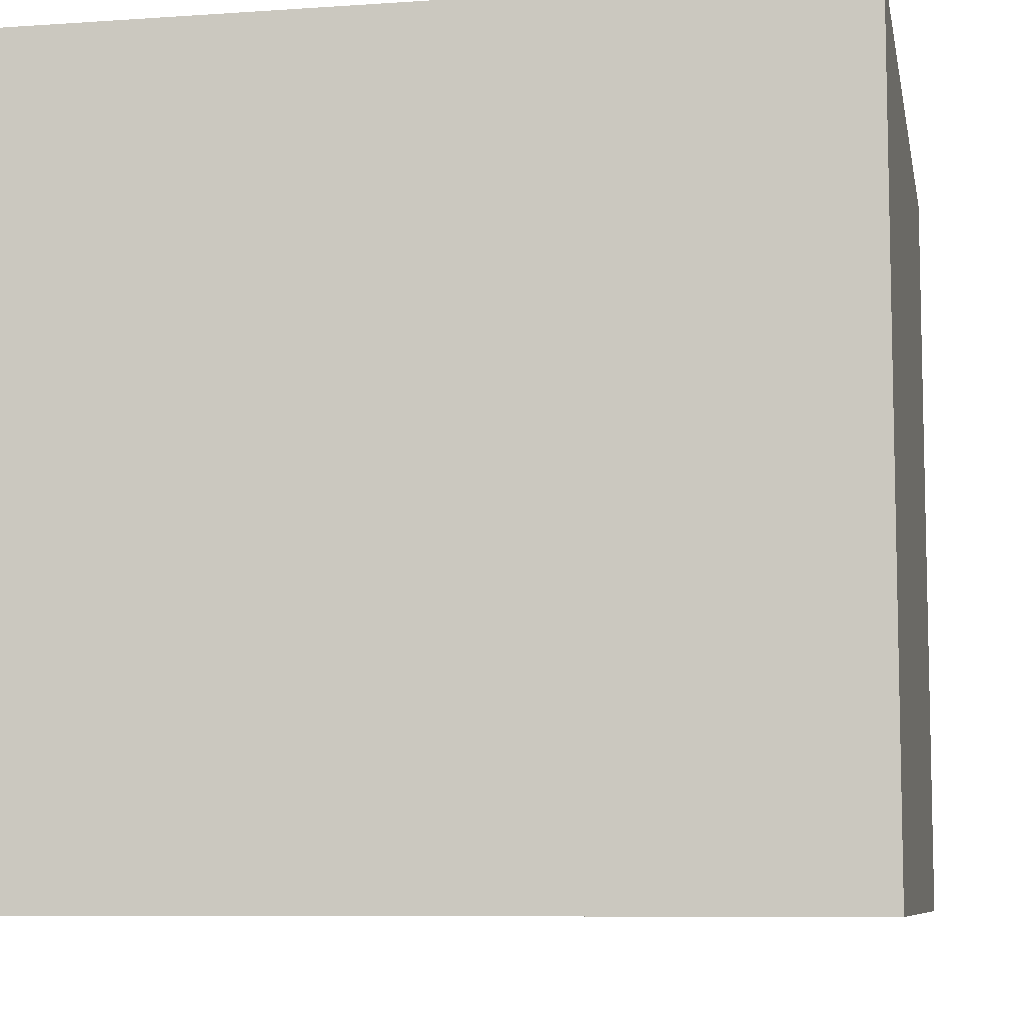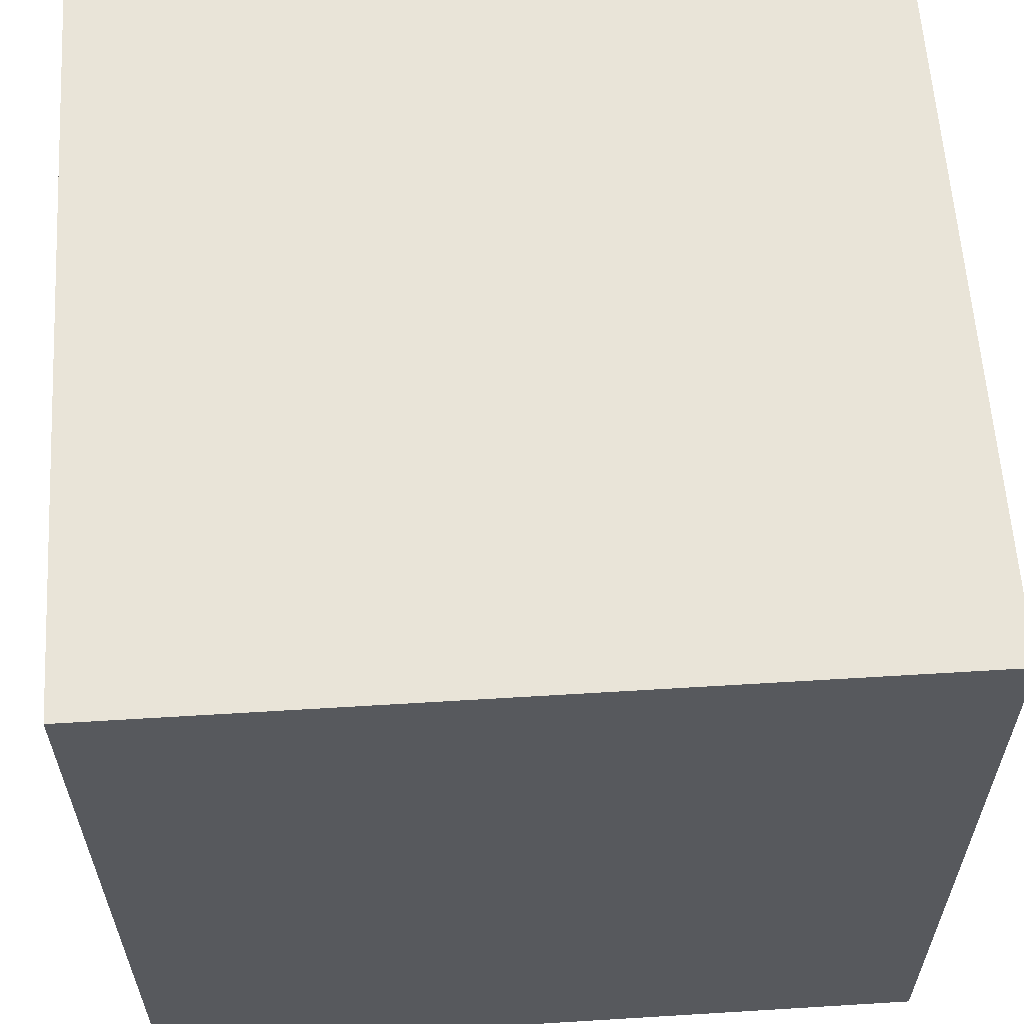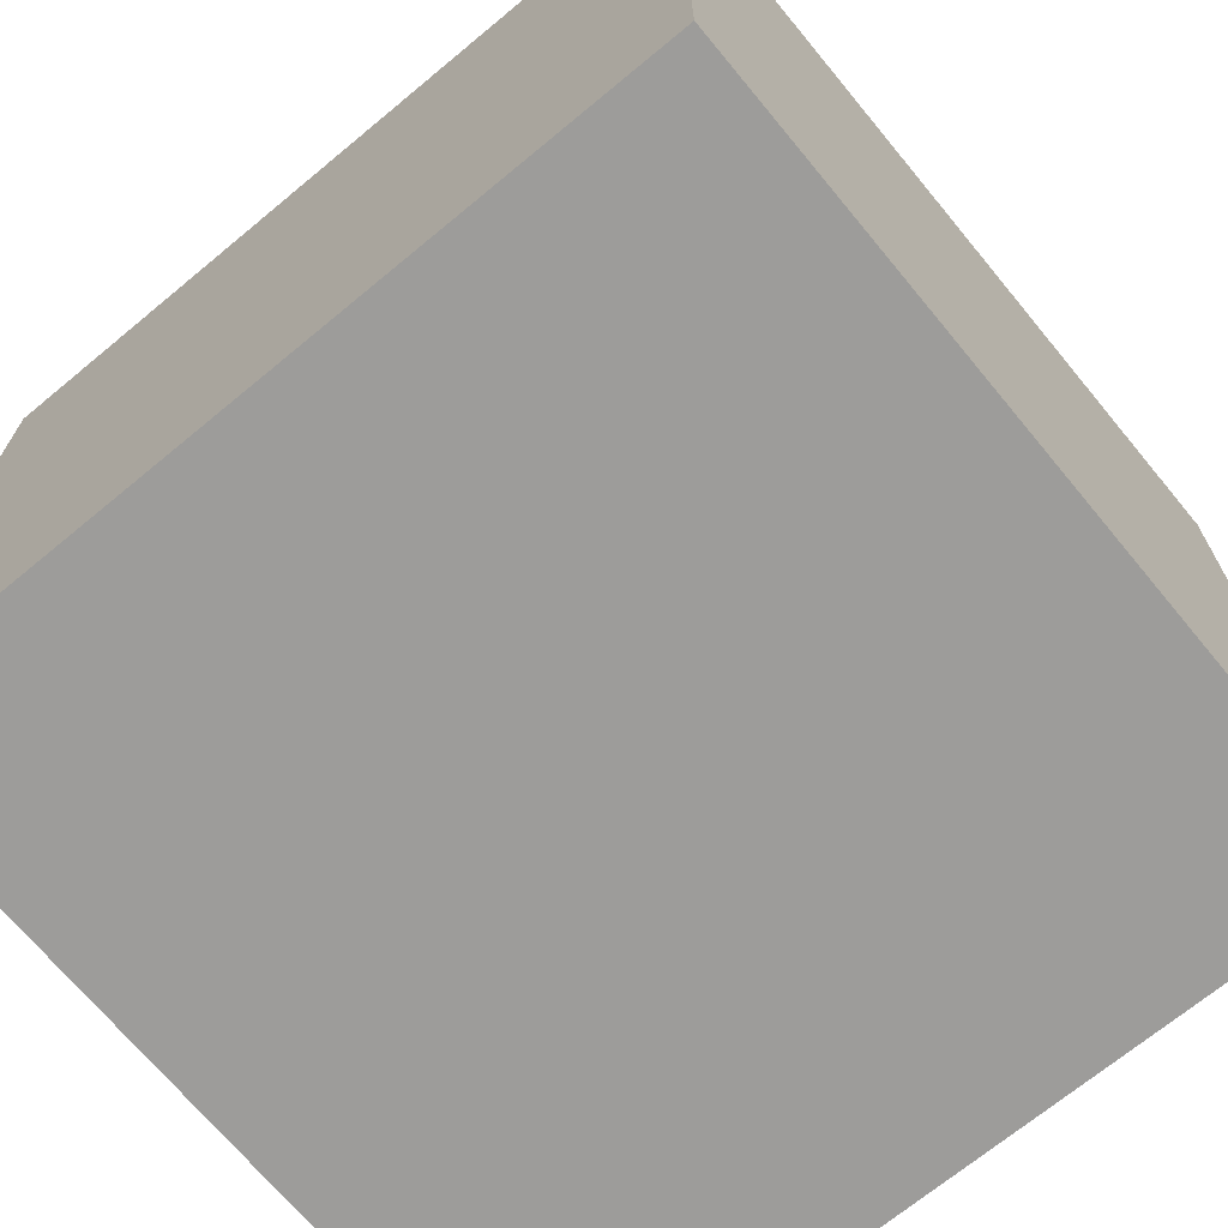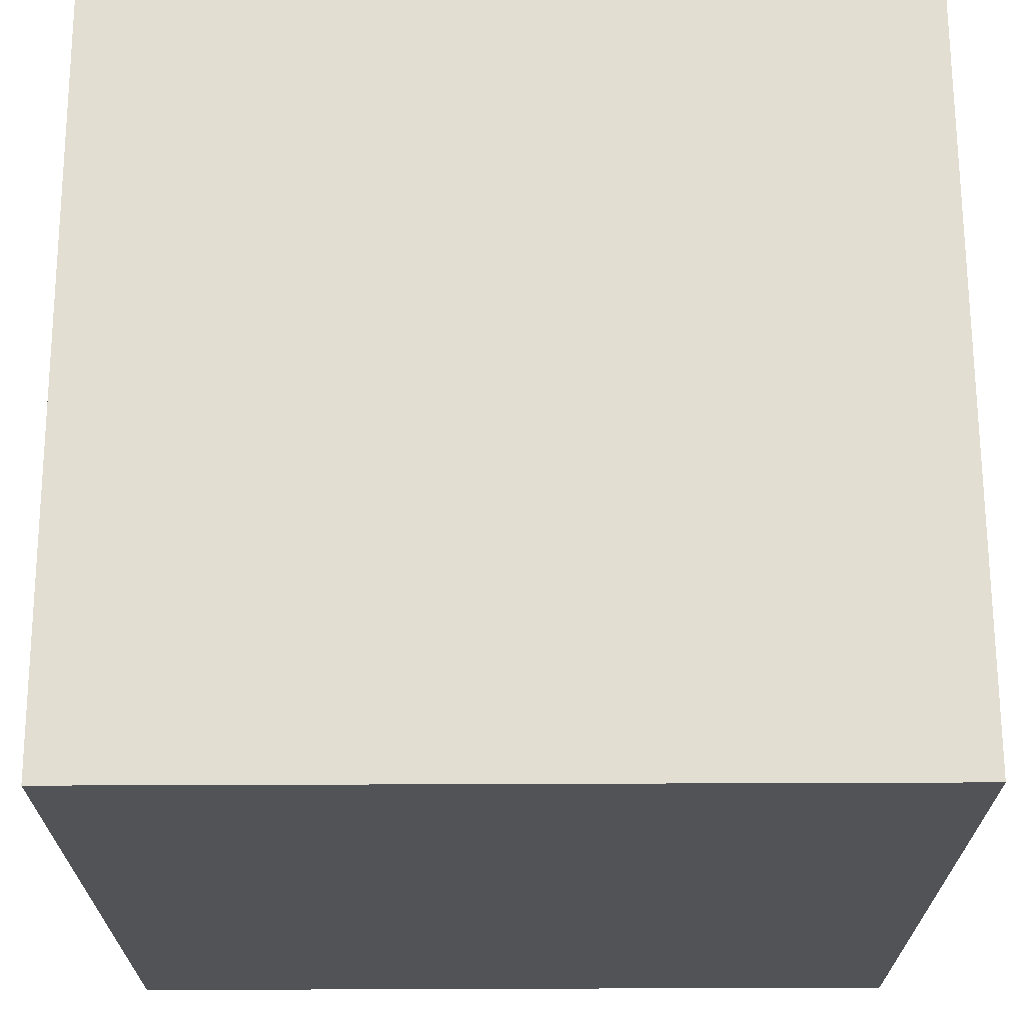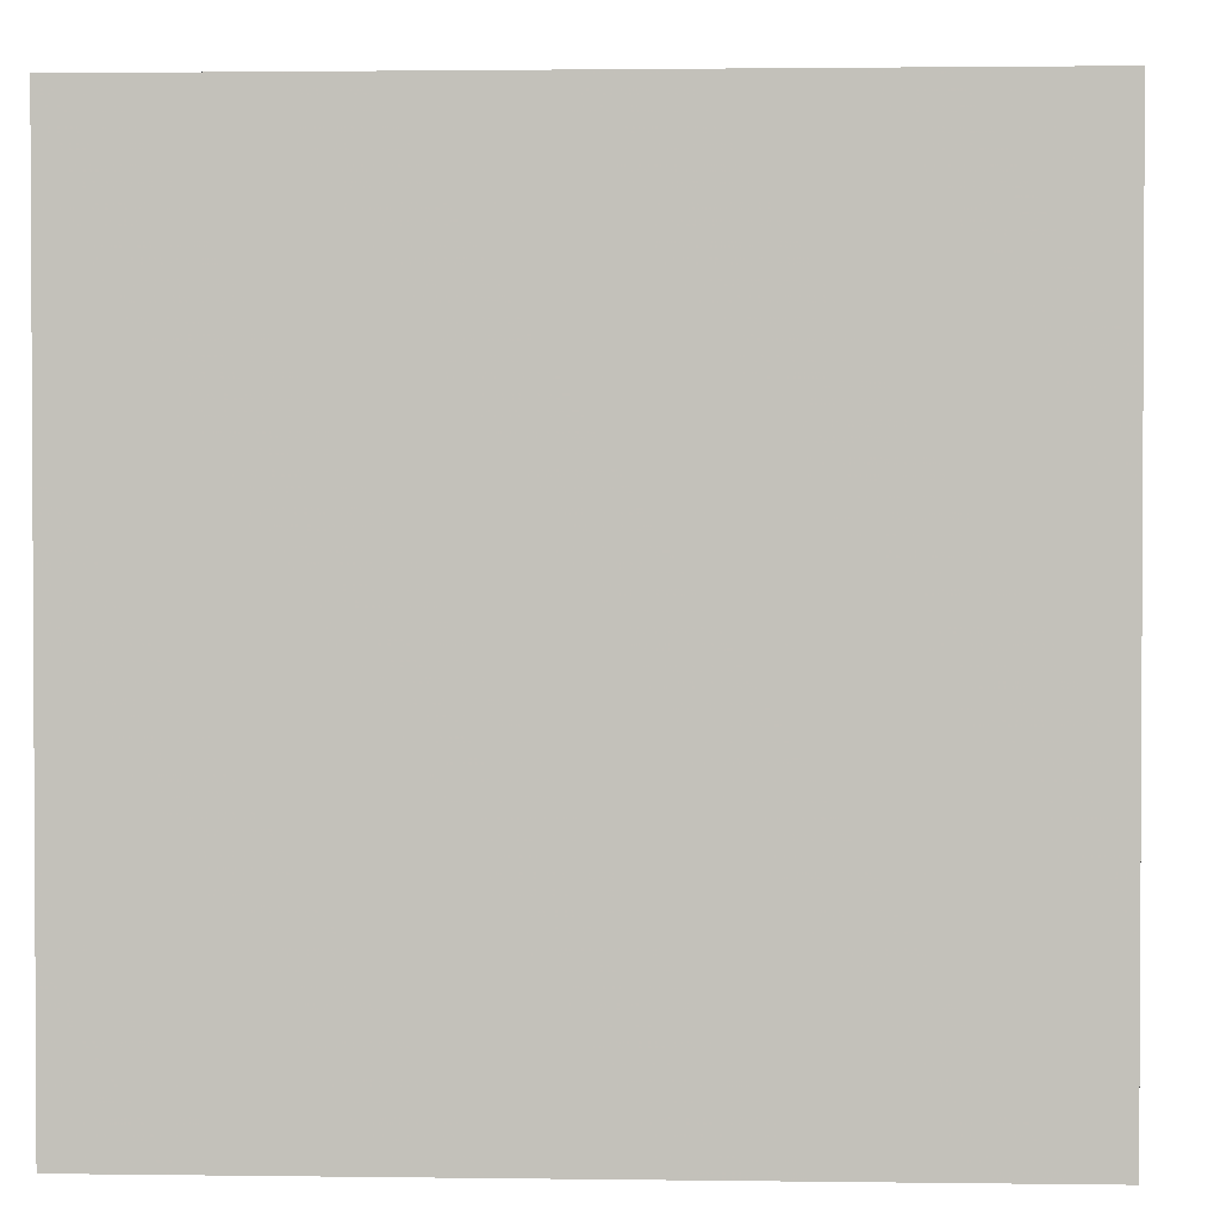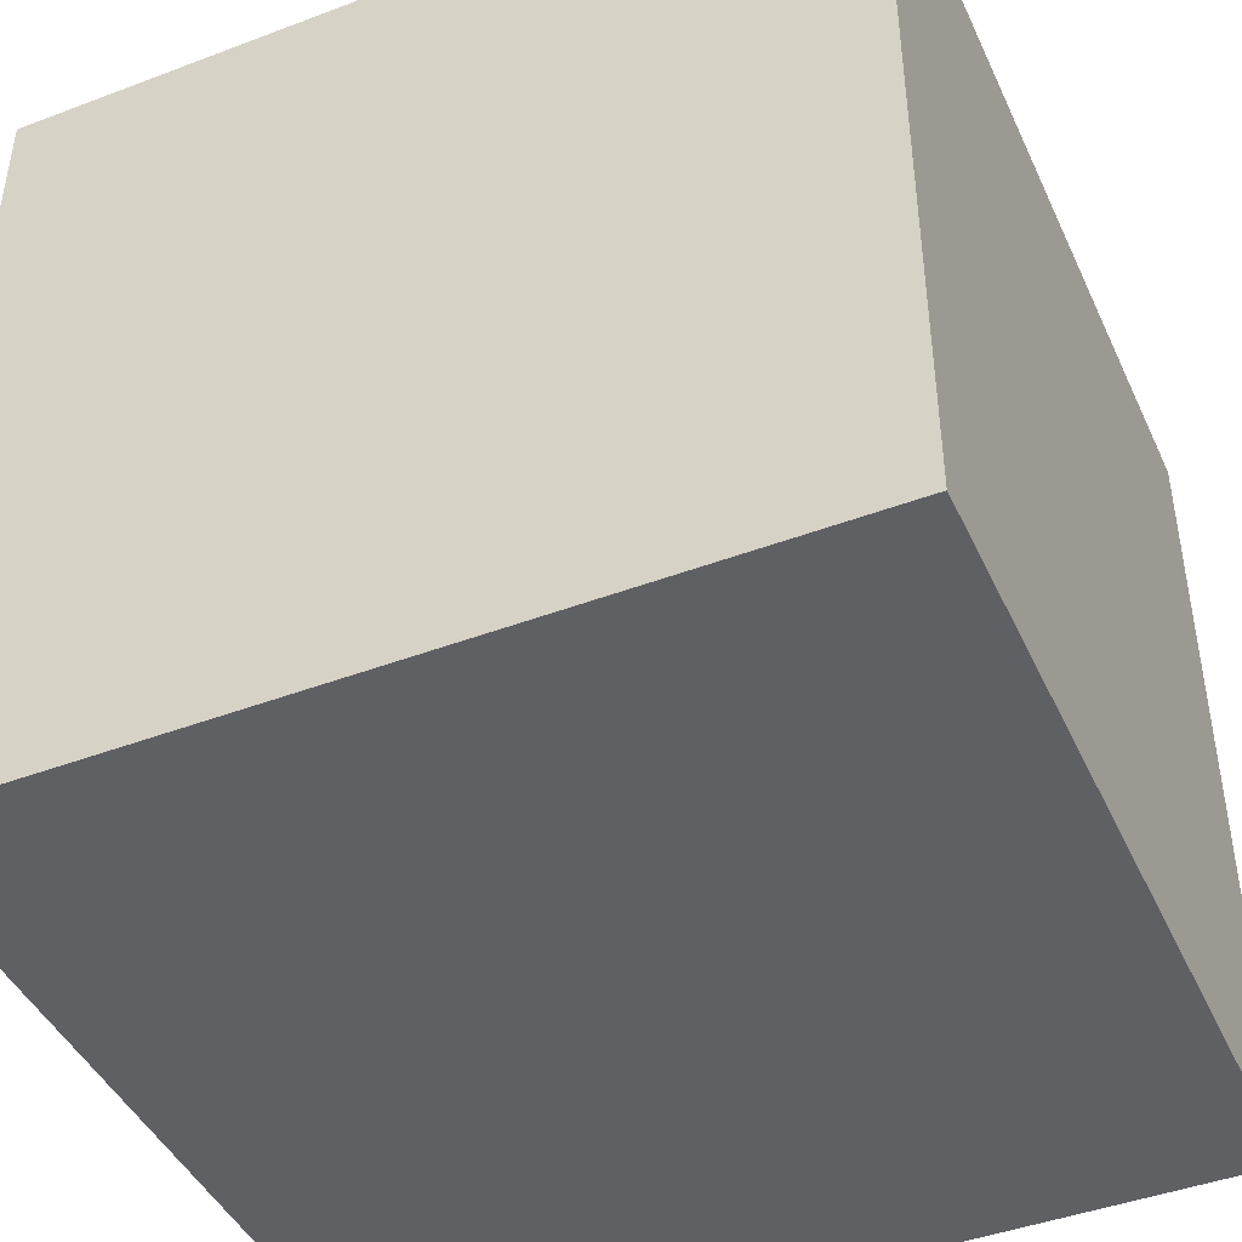
<metadata>
{"format":"obj","ext":"obj","renderer":"f3d","projection":"perspective","resolution":1024,"background":"white","views":[{"elev":-8.2,"azim":100.7,"up":"+Y"},{"elev":60.2,"azim":-93.6,"up":"+Y"},{"elev":-70.1,"azim":129.6,"up":"+Y"},{"elev":68.0,"azim":-90.2,"up":"+Y"},{"elev":1.8,"azim":2.8,"up":"+Z"},{"elev":-44.3,"azim":-66.2,"up":"+Z"}]}
</metadata>
<code>
o Cube_Cube.001
v 100 100 -100
v 100 100 100
v -100 100 100
v -100 100 -100
v 100 -100 -100
v 100 -100 100
v -100 -100 100
v -100 -100 -100
f 5 6 2
f 6 7 3
f 7 8 4
f 5 1 8
f 1 2 3
f 8 7 6
f 1 5 2
f 2 6 3
f 3 7 4
f 8 1 4
f 4 1 3
f 5 8 6

</code>
